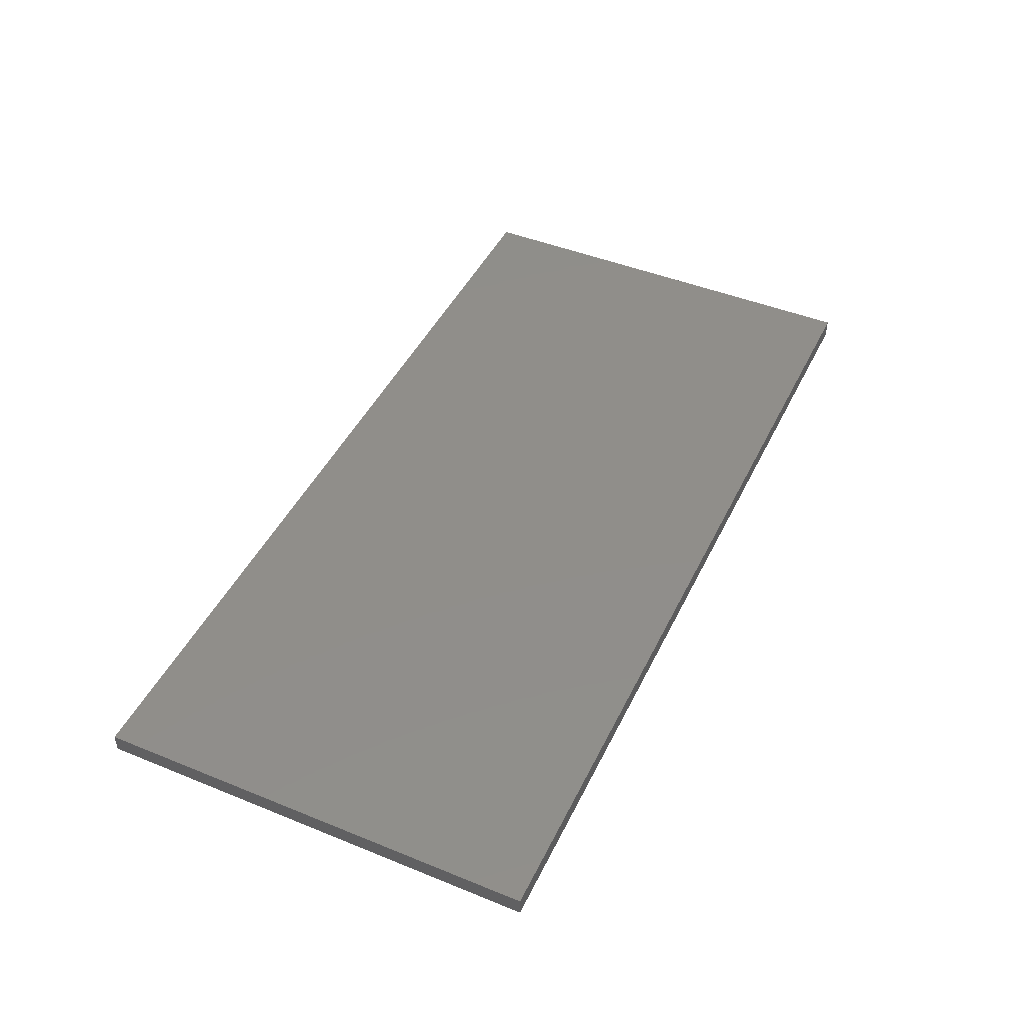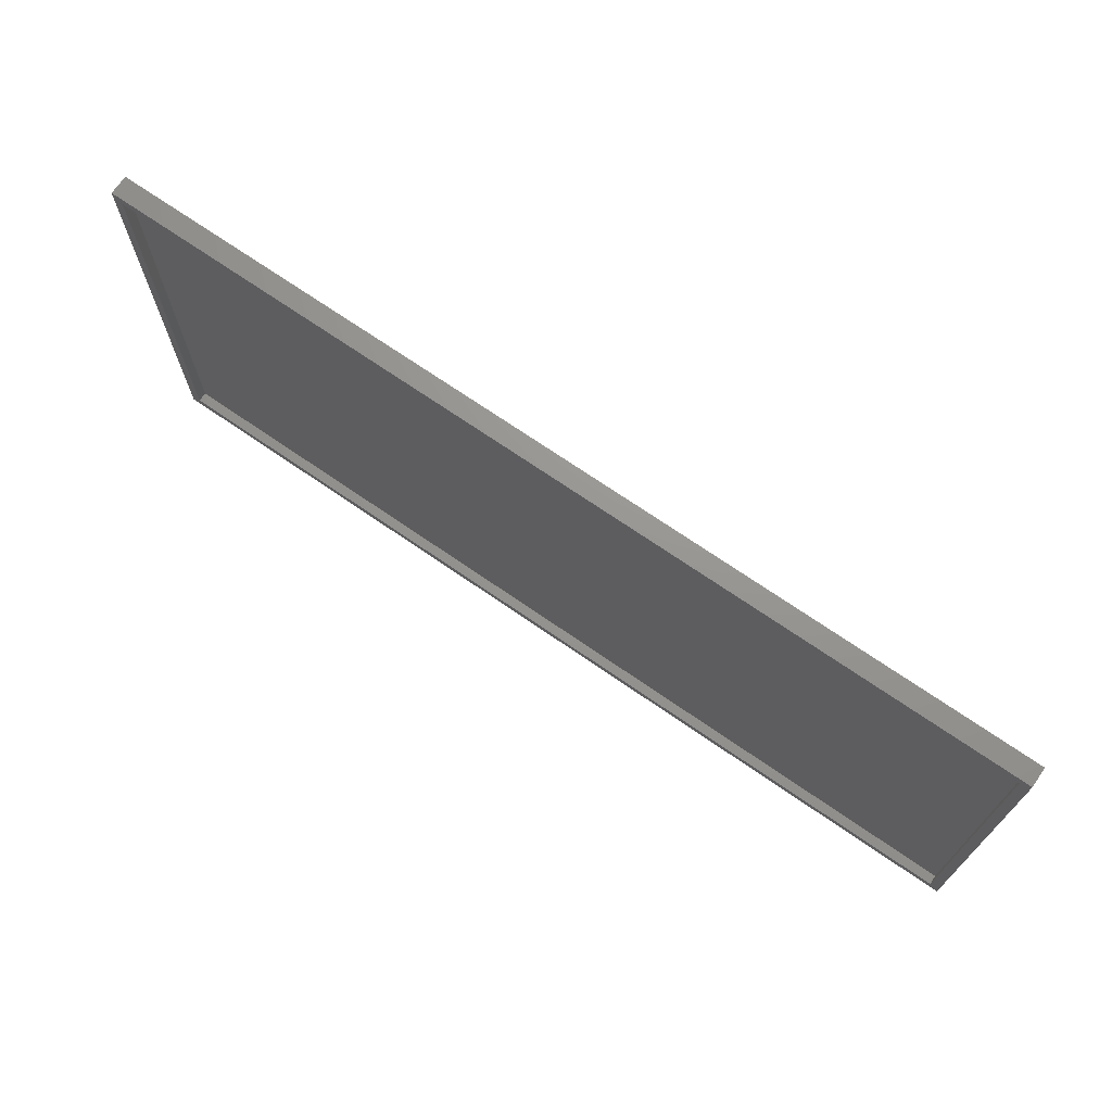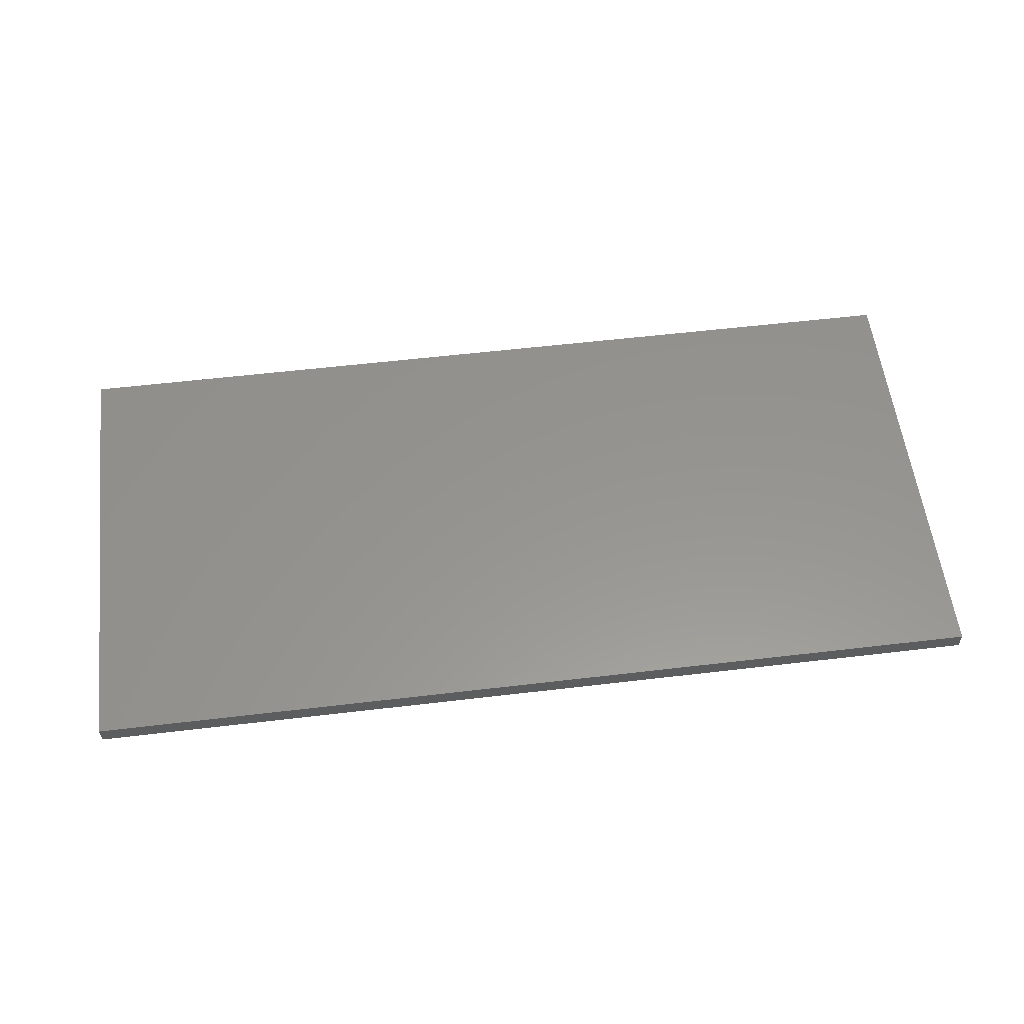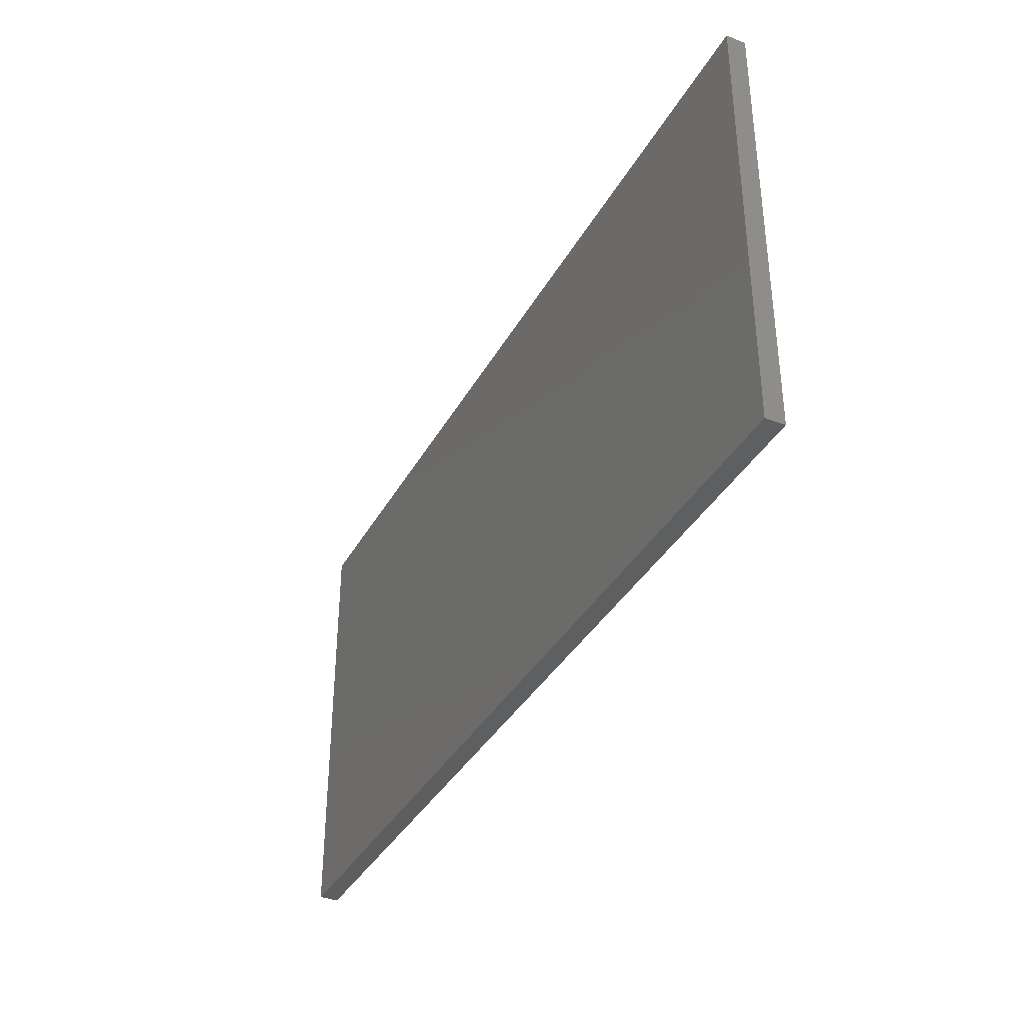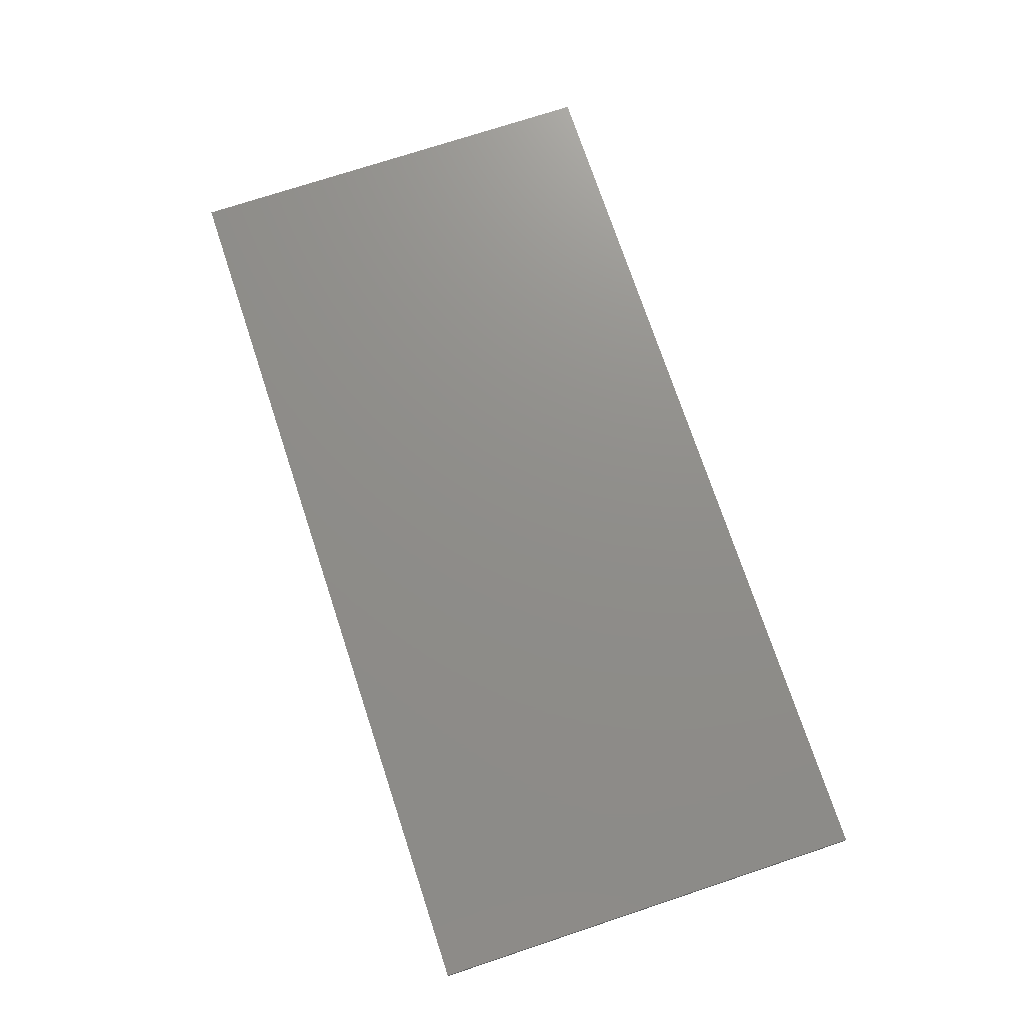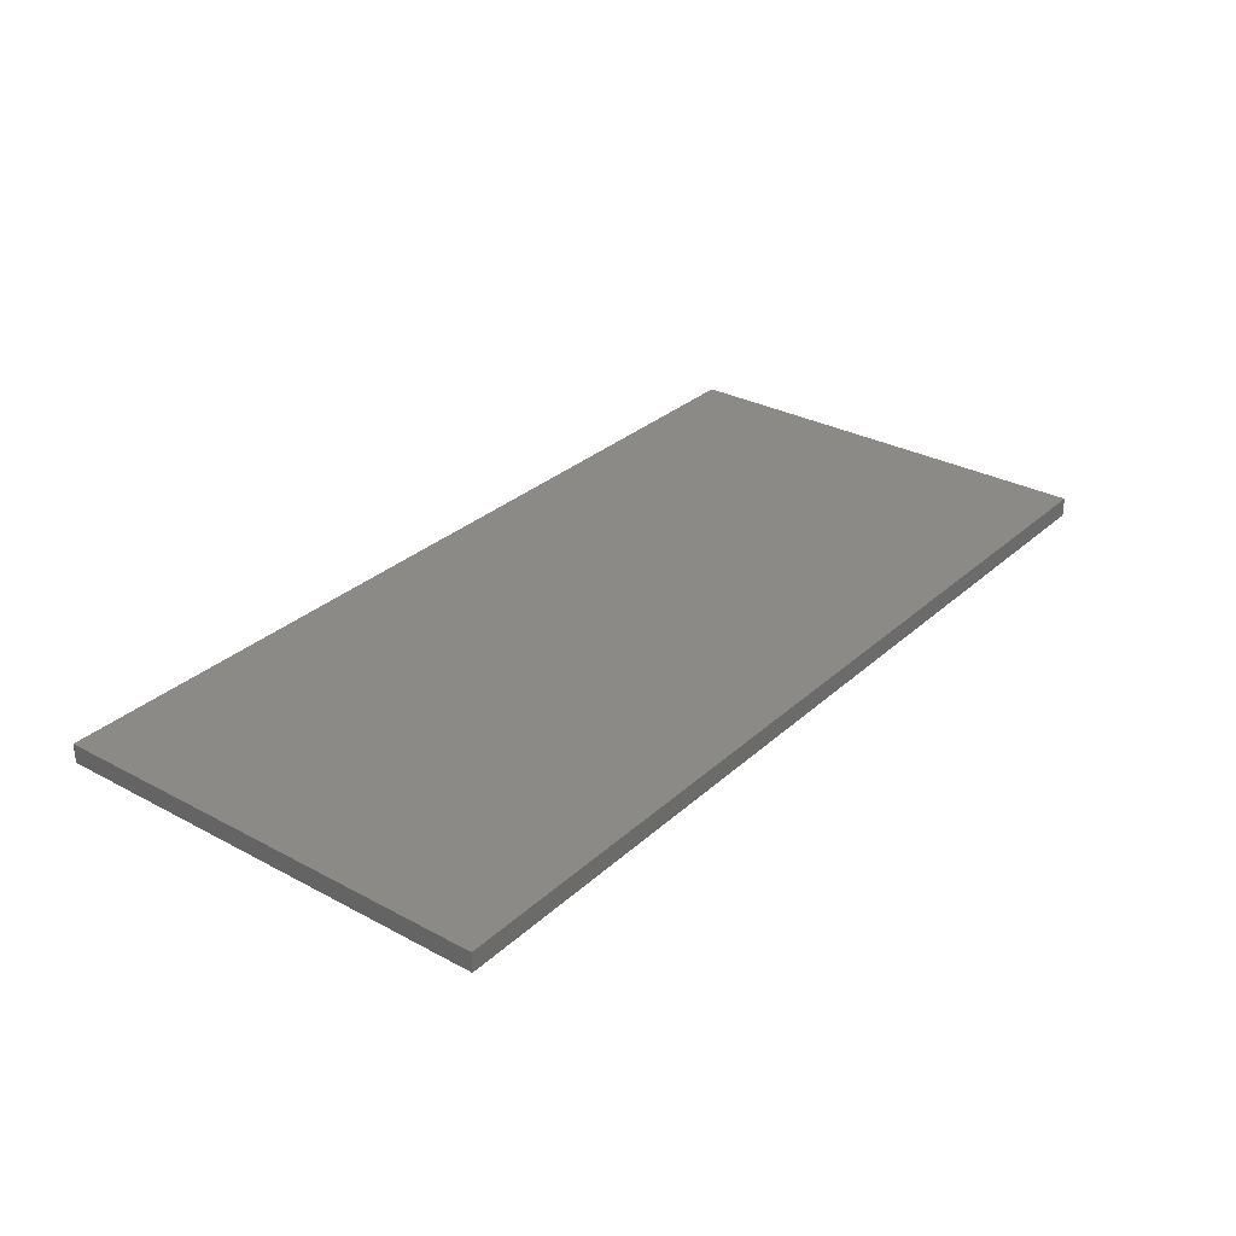
<metadata>
{"format":"stl","ext":"stl","renderer":"f3d","projection":"perspective","resolution":1024,"background":"white","views":[{"elev":45.7,"azim":115.0,"up":"+Y"},{"elev":70.7,"azim":34.7,"up":"+Z"},{"elev":57.4,"azim":173.0,"up":"+Y"},{"elev":-36.8,"azim":-116.0,"up":"+Z"},{"elev":73.6,"azim":-108.3,"up":"+Y"},{"elev":30.3,"azim":127.9,"up":"+Y"}]}
</metadata>
<code>
# stl→obj: 16 verts, 28 faces
v 0.75 -0.03125 -0.3672
v 0.7344 -0.03125 -0.3516
v -0.75 -0.03125 -0.3672
v -0.7344 -0.03125 -0.3516
v -0.75 -0.03125 0.3591
v -0.7344 -0.03125 0.3435
v 0.75 -0.03125 0.3591
v 0.7344 -0.03125 0.3435
v -0.7344 -0.01562 -0.3516
v 0.7344 -0.01562 -0.3516
v 0.7344 -0.01562 0.3435
v -0.7344 -0.01562 0.3435
v -0.75 0 -0.3672
v -0.75 4.032e-17 0.3591
v 0.75 1.665e-16 -0.3672
v 0.75 2.069e-16 0.3591
f 1 2 3
f 3 2 4
f 3 4 5
f 5 4 6
f 5 6 7
f 7 6 8
f 7 8 1
f 1 8 2
f 4 2 9
f 9 2 10
f 2 8 10
f 10 8 11
f 8 6 11
f 11 6 12
f 6 4 12
f 12 4 9
f 12 9 11
f 11 9 10
f 13 14 15
f 15 14 16
f 5 14 3
f 3 14 13
f 7 16 5
f 5 16 14
f 1 15 7
f 7 15 16
f 3 13 1
f 1 13 15

</code>
